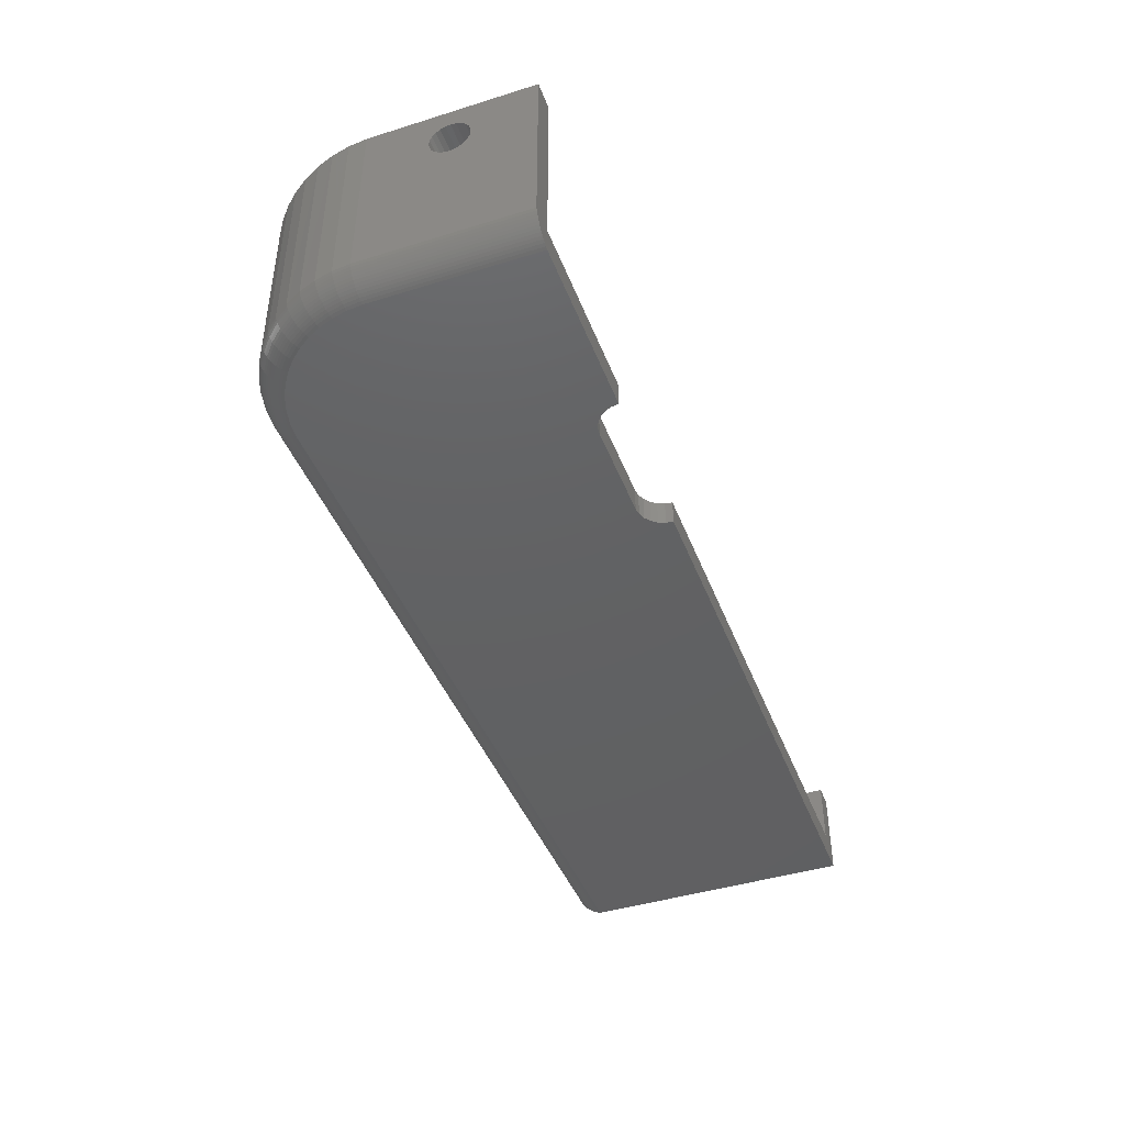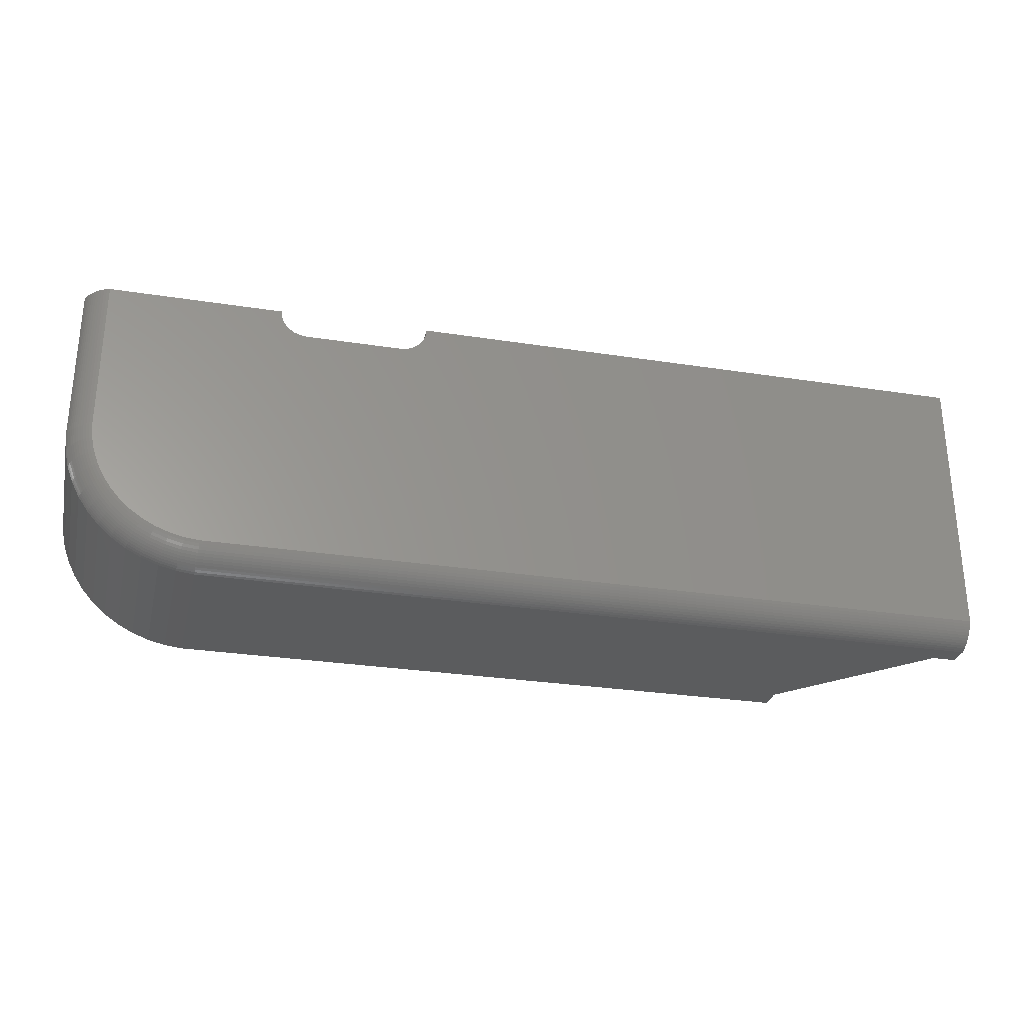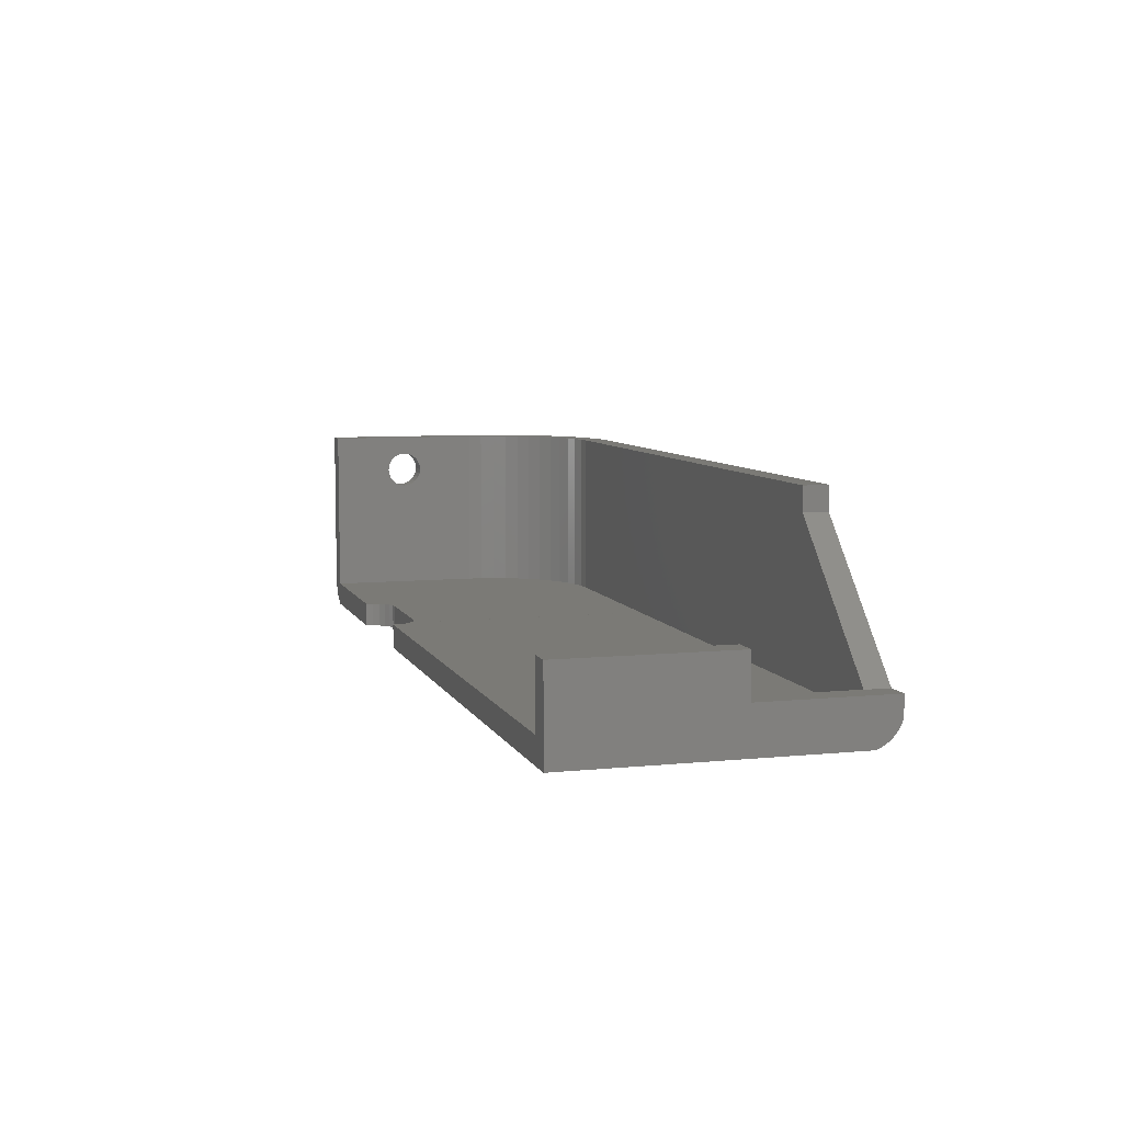
<metadata>
{"format":"stl","ext":"stl","renderer":"f3d","projection":"perspective","resolution":1024,"background":"white","views":[{"elev":-43.3,"azim":110.2,"up":"+Z"},{"elev":-28.8,"azim":166.9,"up":"+Y"},{"elev":7.2,"azim":-106.2,"up":"+Z"}]}
</metadata>
<code>
# stl→obj: 362 verts, 729 faces
v 126.7 25.84 32.25
v 126.7 25.93 32.9
v 126.7 17.96 37.25
v 126.7 26.18 33.5
v 126.7 26.58 34.02
v 126.7 27.09 34.42
v 126.7 27.7 34.66
v 126.7 38.72 37.25
v 126.7 28.34 34.75
v 126.7 28.99 34.66
v 126.7 29.59 34.42
v 126.7 30.11 34.02
v 126.7 30.51 33.5
v 126.7 30.76 32.9
v 126.7 30.84 32.25
v 126.7 38.72 14.64
v 126.7 17.96 14.64
v 126.7 26.18 31
v 126.7 25.93 31.6
v 126.7 26.58 30.48
v 126.7 27.09 30.08
v 126.7 27.7 29.84
v 126.7 28.34 29.75
v 126.7 28.99 29.84
v 126.7 29.59 30.08
v 126.7 30.11 30.48
v 126.7 30.51 31
v 126.7 30.76 31.6
v 6 17.02 22.7
v 9.175 17.03 22.7
v 6 38.72 22.7
v 9.175 38.73 22.7
v 123.5 25.84 32.25
v 123.5 25.93 31.6
v 123.5 17.96 14.64
v 123.5 26.18 31
v 123.5 38.72 14.64
v 123.5 26.58 30.48
v 123.5 27.09 30.08
v 123.5 27.7 29.84
v 123.5 28.34 29.75
v 123.5 28.99 29.84
v 123.5 29.59 30.08
v 123.5 30.11 30.48
v 123.5 30.51 31
v 123.5 30.76 31.6
v 123.5 30.84 32.25
v 123.5 38.72 37.25
v 123.5 27.7 34.66
v 123.5 17.96 37.25
v 123.5 27.09 34.42
v 123.5 26.58 34.02
v 123.5 26.18 33.5
v 123.5 25.93 32.9
v 123.5 28.34 34.75
v 123.5 28.99 34.66
v 123.5 29.59 34.42
v 123.5 30.11 34.02
v 123.5 30.51 33.5
v 123.5 30.76 32.9
v 124.9 17.89 12.15
v 124.9 38.72 12.15
v 125.2 17.88 12.39
v 125.2 38.72 12.39
v 125.5 17.86 12.65
v 125.5 38.72 12.65
v 126 17.84 13.24
v 125.7 17.85 12.94
v 126 38.72 13.24
v 125.7 38.72 12.94
v 126.7 17.81 14.64
v 126.6 17.81 14.61
v 126.5 17.81 14.27
v 126.5 38.72 14.27
v 124.7 15.85 12.15
v 125 15.8 12.39
v 125.2 15.75 12.65
v 126.1 15.61 13.91
v 126 15.64 13.57
v 126.4 17.82 13.91
v 126.2 17.83 13.57
v 126.4 15.56 14.64
v 126.3 15.58 14.27
v 126.4 15.66 14.64
v 126.5 16.12 14.63
v 123.5 17.96 11.46
v 123.5 38.72 11.46
v 123.8 17.94 11.59
v 123.8 38.72 11.59
v 124.3 15.9 11.93
v 124.5 17.91 11.93
v 125.3 13.51 13.24
v 125 13.58 12.94
v 125.7 15.67 13.24
v 125.5 15.71 12.94
v 123.9 13.91 11.93
v 124.2 13.82 12.15
v 126.4 38.72 13.91
v 123.2 14.11 11.59
v 123.6 16.01 11.59
v 123.6 14.01 11.75
v 124 15.95 11.75
v 124.5 13.74 12.39
v 124.8 13.66 12.65
v 124.2 17.93 11.75
v 124.2 38.72 11.75
v 123.3 16.07 11.46
v 126.2 38.72 13.57
v 125.5 13.45 13.57
v 125.9 13.32 14.64
v 125.8 13.36 14.27
v 125.9 13.4 14.64
v 125.9 13.45 14.64
v 122.9 12.14 11.75
v 123.2 12 11.93
v 123.5 11.87 12.15
v 123.8 11.75 12.39
v 124 11.64 12.65
v 124.3 11.53 12.94
v 122.9 14.21 11.46
v 125.6 13.4 13.91
v 122.2 12.43 11.46
v 122.6 12.28 11.59
v 124.5 38.72 11.93
v 124.5 11.43 13.24
v 121.2 5.575 14.27
v 119.5 4.056 14.27
v 121.1 5.686 13.91
v 119.4 4.181 13.91
v 116.1 5.372 11.46
v 117.6 6.454 11.46
v 116.2 5.057 11.59
v 117.8 6.165 11.59
v 121.9 7.941 12.65
v 123.1 9.721 12.65
v 122.1 7.779 12.94
v 123.3 9.586 12.94
v 122.6 10.02 12.15
v 122.8 9.866 12.39
v 122.3 10.19 11.93
v 119 7.721 11.46
v 120.3 9.154 11.46
v 119.3 7.462 11.59
v 120.6 8.929 11.59
v 122.8 7.213 14.64
v 122.7 7.292 14.27
v 123 7.42 14.64
v 124 9.18 14.27
v 124.1 9.115 14.64
v 118.9 4.892 12.65
v 120.5 6.323 12.65
v 119 4.684 12.94
v 120.6 6.137 12.94
v 116.4 4.751 11.75
v 118.1 5.885 11.75
v 122.6 7.388 13.91
v 123.8 9.261 13.91
v 123.7 9.356 13.57
v 123.5 9.464 13.24
v 124.7 11.35 13.57
v 125 11.21 14.27
v 124.9 11.28 13.91
v 119.6 7.211 11.75
v 120.9 8.712 11.75
v 118.3 5.616 11.93
v 119.8 6.971 11.93
v 118.5 5.359 12.15
v 120 6.741 12.15
v 121.7 10.54 11.59
v 122 10.36 11.75
v 119.2 4.496 13.24
v 120.8 5.968 13.24
v 121.3 5.484 14.64
v 116.6 4.458 11.93
v 116.8 4.179 12.15
v 121.4 10.73 11.46
v 121.1 8.503 11.93
v 121.4 8.304 12.15
v 119.3 4.327 13.57
v 121 5.818 13.57
v 116.9 3.916 12.39
v 118.7 5.118 12.39
v 117.1 3.67 12.65
v 120.2 6.525 12.39
v 117.2 3.444 12.94
v 124.1 9.15 14.64
v 124.2 9.332 14.64
v 125.1 11.16 14.64
v 122.4 7.502 13.57
v 122.3 7.633 13.24
v 117.3 3.238 13.24
v 117.5 3.055 13.57
v 117.6 2.895 13.91
v 119.6 3.955 14.64
v 117.6 2.759 14.27
v 117.7 2.649 14.64
v 121.6 8.116 12.39
v 125.2 11.22 14.64
v 125.2 11.34 14.64
v 113.3 1.441 13.24
v 113.2 1.67 12.94
v 115.4 2.214 13.24
v 115.3 2.434 12.94
v 114.7 3.829 11.75
v 114.8 3.516 11.93
v 108.9 2.807 11.59
v 110.8 3.021 11.59
v 108.9 2.451 11.75
v 110.9 2.67 11.75
v 6 2.451 11.75
v 6 2.807 11.59
v 112.9 2.804 11.93
v 113 2.492 12.15
v 114.9 3.218 12.15
v 111.1 1.165 12.94
v 111.1 1.425 12.65
v 113.2 1.923 12.65
v 111.2 0.9282 13.24
v 114.4 4.491 11.46
v 114.5 4.155 11.59
v 111.2 0.7171 13.57
v 113.4 1.236 13.57
v 115.7 1.586 14.64
v 115.6 1.703 14.27
v 115.1 2.937 12.39
v 112.6 3.825 11.46
v 112.7 3.473 11.59
v 112.8 3.132 11.75
v 113.1 2.198 12.39
v 115.2 2.675 12.65
v 115.5 2.019 13.57
v 113.5 0.9053 14.27
v 115.5 1.848 13.91
v 113.4 1.057 13.91
v 111.2 0.5329 13.91
v 110.9 2.332 11.93
v 108.9 2.11 11.93
v 111 2.011 12.15
v 108.9 1.784 12.15
v 108.9 1.477 12.39
v 111 1.708 12.39
v 109 1.191 12.65
v 109 0.9267 12.94
v 109 0.2866 13.91
v 109 0.4732 13.57
v 111.3 0.3769 14.27
v 109 0.1285 14.27
v 6 2.11 11.93
v 6 1.784 12.15
v 6 1.477 12.39
v 6 0.9267 12.94
v 6 1.191 12.65
v 112.4 0.5134 14.64
v 111.3 0.25 14.64
v 113.5 0.7821 14.64
v 109 0.687 13.24
v 6 0.687 13.24
v 6 0.1285 14.27
v 6 0.2866 13.91
v 108.7 -2.057e-11 14.64
v 25.72 -3.607e-12 14.64
v 109 -9.236e-12 14.64
v 6 5.377e-13 14.63
v 115.5 1.509 14.64
v 114.9 1.292 14.64
v 108.8 3.175 11.46
v 110.7 3.384 11.46
v 111.2 0.2458 14.64
v 110.1 0.1196 14.64
v 110.1 0.1173 14.64
v 6 3.175 11.46
v 6 0.4732 13.57
v 125.2 11.22 37.25
v 125.9 13.4 37.25
v 119.6 3.957 37.25
v 121.3 5.484 37.25
v 113.5 0.7862 37.25
v 115.7 1.59 37.25
v 122.8 7.229 37.25
v 124.1 9.15 37.25
v 111.3 0.2536 37.25
v 109 -1.981e-11 37.25
v 117.7 2.652 37.25
v 126.4 15.66 37.25
v 100.9 38.72 14.64
v 100.9 38.72 11.46
v 6 3.175 17.25
v 6 38.73 11.46
v 6 17.02 17.25
v 25.72 3.176 37.25
v 25.72 0.2988 37.25
v 108.8 3.175 37.25
v 25.72 -3.829e-12 37.25
v 110.8 3.321 37.25
v 112.6 3.714 37.25
v 114.5 4.348 37.25
v 116.2 5.211 37.25
v 117.8 6.289 37.25
v 119.2 7.564 37.25
v 120.5 9.014 37.25
v 121.5 10.62 37.25
v 122.4 12.34 37.25
v 123 14.16 37.25
v 123.3 16.05 37.25
v 110.8 3.321 14.64
v 108.8 3.175 14.64
v 112.6 3.714 14.64
v 114.5 4.348 14.64
v 116.2 5.211 14.64
v 117.8 6.289 14.64
v 119.2 7.564 14.64
v 120.5 9.014 14.64
v 121.5 10.62 14.64
v 122.4 12.34 14.64
v 123 14.16 14.64
v 123.3 16.05 14.64
v 9.175 17.03 17.25
v 6 8.13e-11 17.26
v 6 0.3987 17.26
v 25.72 0.3258 34.2
v 25.72 2.519 34.2
v 25.72 3.176 34.2
v 25.72 3.176 14.64
v 82.27 3.175 14.63
v 82.3 3.175 14.63
v 9.175 3.175 17.25
v 9.05 3.175 17.25
v 9.175 3.175 14.63
v 9.049 0.3987 17.25
v 9.05 2.225 17.25
v 9.175 12.7 14.64
v 9.175 38.73 14.63
v 81.36 37.82 11.46
v 81.24 38.72 11.46
v 81.36 37.82 14.64
v 81.24 38.72 14.64
v 97.44 35.22 14.64
v 98.35 35.34 14.64
v 97.44 35.22 11.46
v 98.35 35.34 11.46
v 99.19 35.69 14.64
v 99.19 35.69 11.46
v 99.91 36.25 14.64
v 99.91 36.25 11.46
v 100.5 36.97 14.64
v 100.5 36.97 11.46
v 100.8 37.82 14.64
v 100.8 37.82 11.46
v 84.74 35.22 14.63
v 84.74 35.22 11.46
v 82.27 36.25 14.64
v 82.3 36.22 14.63
v 82.27 36.25 11.46
v 82.99 35.69 14.63
v 82.99 35.69 11.46
v 82.3 36.22 11.46
v 83.83 35.34 14.63
v 83.83 35.34 11.46
v 9.05 1.062e-12 17.25
v 25.72 -3.838e-12 34.2
v 81.71 36.97 11.46
v 81.71 36.97 14.64
f 1 2 3
f 4 3 2
f 5 3 4
f 6 3 5
f 7 3 6
f 8 3 7
f 9 8 7
f 10 8 9
f 11 8 10
f 12 8 11
f 13 8 12
f 14 8 13
f 15 8 14
f 16 8 15
f 17 16 3
f 18 3 16
f 19 3 18
f 1 3 19
f 20 18 16
f 21 20 16
f 22 21 16
f 23 22 16
f 24 23 16
f 25 24 16
f 26 25 16
f 27 26 16
f 28 27 16
f 15 28 16
f 29 30 31
f 32 31 30
f 33 34 35
f 36 35 34
f 37 35 36
f 38 37 36
f 39 37 38
f 40 37 39
f 41 37 40
f 42 37 41
f 43 37 42
f 44 37 43
f 45 37 44
f 46 37 45
f 47 37 46
f 48 37 47
f 48 49 50
f 51 50 49
f 52 50 51
f 53 50 52
f 35 50 53
f 54 35 53
f 33 35 54
f 55 49 48
f 56 55 48
f 57 56 48
f 58 57 48
f 59 58 48
f 60 59 48
f 47 60 48
f 61 62 63
f 64 63 62
f 63 64 65
f 66 65 64
f 67 68 69
f 70 69 68
f 71 72 17
f 73 17 72
f 74 17 73
f 16 17 74
f 75 61 76
f 63 76 61
f 76 63 77
f 65 77 63
f 78 79 80
f 81 80 79
f 82 83 84
f 73 84 83
f 85 84 73
f 72 85 73
f 86 87 88
f 89 88 87
f 90 91 75
f 61 75 91
f 92 93 94
f 95 94 93
f 96 90 97
f 75 97 90
f 73 80 74
f 98 74 80
f 99 100 101
f 102 101 100
f 103 76 104
f 77 104 76
f 88 89 105
f 106 105 89
f 107 86 100
f 88 100 86
f 83 78 73
f 80 73 78
f 101 102 96
f 90 96 102
f 80 81 98
f 108 98 81
f 68 65 70
f 66 70 65
f 100 88 102
f 105 102 88
f 79 94 81
f 67 81 94
f 109 92 79
f 94 79 92
f 110 111 112
f 83 112 111
f 113 112 83
f 82 113 83
f 114 101 115
f 96 115 101
f 115 96 116
f 97 116 96
f 116 97 117
f 103 117 97
f 81 67 108
f 69 108 67
f 117 103 118
f 104 118 103
f 119 118 93
f 104 93 118
f 97 75 103
f 76 103 75
f 95 77 68
f 65 68 77
f 120 107 99
f 100 99 107
f 93 104 95
f 77 95 104
f 121 109 78
f 79 78 109
f 102 105 90
f 91 90 105
f 122 120 123
f 99 123 120
f 123 99 114
f 101 114 99
f 105 106 91
f 124 91 106
f 91 124 61
f 62 61 124
f 125 119 92
f 93 92 119
f 111 121 83
f 78 83 121
f 94 95 67
f 68 67 95
f 126 127 128
f 129 128 127
f 130 131 132
f 133 132 131
f 134 135 136
f 137 136 135
f 138 116 139
f 117 139 116
f 140 115 138
f 116 138 115
f 141 142 143
f 144 143 142
f 131 141 133
f 143 133 141
f 145 146 147
f 148 147 146
f 149 147 148
f 150 151 152
f 153 152 151
f 132 133 154
f 155 154 133
f 135 118 137
f 119 137 118
f 146 156 148
f 157 148 156
f 158 159 160
f 125 160 159
f 148 157 161
f 162 161 157
f 143 144 163
f 164 163 144
f 165 166 167
f 168 167 166
f 169 123 170
f 114 170 123
f 157 158 162
f 160 162 158
f 152 153 171
f 172 171 153
f 173 126 145
f 146 145 126
f 174 165 175
f 167 175 165
f 144 169 164
f 170 164 169
f 176 122 169
f 123 169 122
f 162 160 121
f 109 121 160
f 166 177 168
f 178 168 177
f 129 179 128
f 180 128 179
f 175 167 181
f 182 181 167
f 139 117 135
f 118 135 117
f 181 182 183
f 150 183 182
f 161 162 111
f 121 111 162
f 182 184 150
f 151 150 184
f 170 114 140
f 115 140 114
f 167 168 182
f 184 182 168
f 154 155 174
f 165 174 155
f 177 140 178
f 138 178 140
f 183 150 185
f 152 185 150
f 149 148 186
f 187 186 148
f 161 187 148
f 188 187 161
f 189 190 158
f 159 158 190
f 191 185 171
f 152 171 185
f 153 136 172
f 190 172 136
f 192 191 179
f 171 179 191
f 193 192 129
f 179 129 192
f 194 127 173
f 126 173 127
f 195 193 127
f 129 127 193
f 196 195 194
f 127 194 195
f 128 180 156
f 189 156 180
f 190 136 159
f 137 159 136
f 178 138 197
f 139 197 138
f 163 164 166
f 177 166 164
f 126 128 146
f 156 146 128
f 197 139 134
f 135 134 139
f 142 176 144
f 169 144 176
f 168 178 184
f 197 184 178
f 133 143 155
f 163 155 143
f 164 170 177
f 140 177 170
f 160 125 109
f 92 109 125
f 188 161 198
f 111 198 161
f 199 198 111
f 110 199 111
f 159 137 125
f 119 125 137
f 151 134 153
f 136 153 134
f 155 163 165
f 166 165 163
f 179 171 180
f 172 180 171
f 180 172 189
f 190 189 172
f 156 189 157
f 158 157 189
f 184 197 151
f 134 151 197
f 200 201 202
f 203 202 201
f 204 154 205
f 174 205 154
f 206 207 208
f 209 208 207
f 210 211 208
f 206 208 211
f 212 205 213
f 214 213 205
f 215 216 201
f 217 201 216
f 218 215 200
f 201 200 215
f 219 130 220
f 132 220 130
f 221 218 222
f 200 222 218
f 223 224 196
f 195 196 224
f 205 174 214
f 175 214 174
f 214 175 225
f 181 225 175
f 191 202 185
f 203 185 202
f 226 219 227
f 220 227 219
f 227 220 228
f 204 228 220
f 229 225 217
f 230 217 225
f 203 201 230
f 217 230 201
f 228 204 212
f 205 212 204
f 222 200 231
f 202 231 200
f 230 183 203
f 185 203 183
f 224 232 233
f 234 233 232
f 235 221 234
f 222 234 221
f 209 228 236
f 212 236 228
f 224 233 195
f 193 195 233
f 208 209 237
f 236 237 209
f 234 222 233
f 231 233 222
f 236 212 238
f 213 238 212
f 237 236 239
f 238 239 236
f 240 241 242
f 216 242 241
f 215 243 216
f 242 216 243
f 235 244 221
f 245 221 244
f 246 247 235
f 244 235 247
f 248 237 249
f 239 249 237
f 250 249 240
f 239 240 249
f 225 181 230
f 183 230 181
f 239 238 240
f 241 240 238
f 251 252 243
f 242 243 252
f 253 254 255
f 246 255 254
f 232 255 246
f 256 257 243
f 251 243 257
f 247 258 244
f 259 244 258
f 260 261 262
f 263 262 261
f 247 262 263
f 258 247 263
f 220 132 204
f 154 204 132
f 233 231 193
f 192 193 231
f 223 264 224
f 255 224 264
f 232 224 255
f 264 265 255
f 266 267 206
f 207 206 267
f 241 229 216
f 217 216 229
f 221 245 218
f 256 218 245
f 268 269 254
f 270 254 269
f 262 254 270
f 246 254 262
f 247 246 262
f 211 271 206
f 266 206 271
f 245 272 256
f 257 256 272
f 267 226 207
f 227 207 226
f 231 202 192
f 191 192 202
f 218 256 215
f 243 215 256
f 259 272 244
f 245 244 272
f 248 210 237
f 208 237 210
f 238 213 241
f 229 241 213
f 207 227 209
f 228 209 227
f 246 235 232
f 234 232 235
f 252 250 242
f 240 242 250
f 213 214 229
f 225 229 214
f 273 198 274
f 199 274 198
f 110 274 199
f 112 274 110
f 275 194 276
f 173 276 194
f 223 265 264
f 277 255 278
f 223 278 255
f 265 223 255
f 145 147 279
f 280 279 147
f 149 280 147
f 186 280 149
f 281 268 254
f 282 262 281
f 269 281 262
f 268 281 269
f 270 269 262
f 277 253 255
f 281 254 277
f 253 277 254
f 276 173 279
f 145 279 173
f 275 283 194
f 196 194 283
f 284 84 3
f 85 3 84
f 71 3 85
f 17 3 71
f 280 186 273
f 187 273 186
f 188 273 187
f 198 273 188
f 274 112 284
f 113 284 112
f 82 284 113
f 84 284 82
f 278 223 283
f 196 283 223
f 285 37 286
f 74 286 37
f 98 286 74
f 108 286 98
f 69 286 108
f 70 286 69
f 66 286 70
f 64 286 66
f 62 286 64
f 124 286 62
f 106 286 124
f 89 286 106
f 87 286 89
f 8 16 48
f 37 48 16
f 74 37 16
f 55 9 49
f 7 49 9
f 55 56 9
f 10 9 56
f 57 11 56
f 10 56 11
f 58 12 57
f 11 57 12
f 58 59 12
f 13 12 59
f 59 60 13
f 14 13 60
f 60 47 14
f 15 14 47
f 47 46 15
f 28 15 46
f 46 45 28
f 27 28 45
f 45 44 27
f 26 27 44
f 43 25 44
f 26 44 25
f 43 42 25
f 24 25 42
f 42 41 24
f 23 24 41
f 40 22 41
f 23 41 22
f 39 21 40
f 22 40 21
f 39 38 21
f 20 21 38
f 18 20 36
f 38 36 20
f 19 18 34
f 36 34 18
f 1 19 33
f 34 33 19
f 2 1 54
f 33 54 1
f 4 2 53
f 54 53 2
f 52 5 53
f 4 53 5
f 52 51 5
f 6 5 51
f 51 49 6
f 7 6 49
f 271 287 288
f 289 288 287
f 29 288 289
f 31 288 29
f 290 291 292
f 293 292 291
f 282 292 293
f 294 292 282
f 281 294 282
f 295 294 281
f 277 295 281
f 296 295 277
f 278 296 277
f 297 296 278
f 283 297 278
f 298 297 283
f 275 298 283
f 299 298 275
f 300 299 275
f 276 300 275
f 301 300 276
f 279 301 276
f 302 301 279
f 303 302 279
f 280 303 279
f 304 303 280
f 50 304 280
f 48 50 280
f 8 48 280
f 273 8 280
f 274 8 273
f 284 8 274
f 3 8 284
f 294 305 292
f 306 292 305
f 294 295 305
f 307 305 295
f 296 308 295
f 307 295 308
f 296 297 308
f 309 308 297
f 297 298 309
f 310 309 298
f 299 311 298
f 310 298 311
f 311 299 312
f 300 312 299
f 312 300 313
f 301 313 300
f 313 301 314
f 302 314 301
f 314 302 315
f 303 315 302
f 315 303 316
f 304 316 303
f 316 304 35
f 50 35 304
f 29 289 30
f 317 30 289
f 263 318 258
f 319 258 318
f 259 258 319
f 272 259 319
f 287 272 319
f 257 272 287
f 251 257 287
f 252 251 287
f 250 252 287
f 249 250 287
f 248 249 287
f 210 248 287
f 211 210 287
f 271 211 287
f 291 290 320
f 321 320 290
f 322 321 290
f 292 306 290
f 322 290 306
f 323 322 306
f 324 323 306
f 325 324 306
f 323 326 322
f 327 322 326
f 328 326 323
f 320 321 329
f 330 329 321
f 330 321 327
f 322 327 321
f 289 287 317
f 327 317 287
f 326 317 327
f 319 329 287
f 327 287 329
f 330 327 329
f 30 317 32
f 326 328 317
f 331 317 328
f 332 317 331
f 32 317 332
f 333 334 335
f 336 335 334
f 337 338 339
f 340 339 338
f 341 342 338
f 340 338 342
f 343 344 341
f 342 341 344
f 343 345 344
f 346 344 345
f 345 347 346
f 348 346 347
f 347 285 348
f 286 348 285
f 337 339 349
f 350 349 339
f 351 352 353
f 354 355 352
f 353 352 355
f 356 353 355
f 354 357 355
f 358 355 357
f 357 349 358
f 350 358 349
f 318 359 319
f 329 319 359
f 360 293 320
f 291 320 293
f 360 293 320
f 291 320 293
f 282 293 262
f 360 262 293
f 359 262 360
f 260 262 359
f 318 263 359
f 261 359 263
f 260 359 261
f 360 320 359
f 329 359 320
f 360 320 359
f 329 359 320
f 271 288 266
f 353 266 288
f 361 353 288
f 333 361 288
f 334 333 288
f 356 266 353
f 355 266 356
f 358 266 355
f 350 266 358
f 339 266 350
f 340 266 339
f 342 266 340
f 344 266 342
f 346 266 344
f 348 266 346
f 286 266 348
f 87 266 286
f 267 266 87
f 226 267 87
f 219 226 87
f 130 219 87
f 131 130 87
f 141 131 87
f 142 141 87
f 176 142 87
f 122 176 87
f 120 122 87
f 107 120 87
f 86 107 87
f 31 32 288
f 332 288 32
f 334 288 332
f 332 336 334
f 353 361 351
f 362 351 361
f 361 333 362
f 335 362 333
f 352 325 354
f 306 354 325
f 357 354 306
f 349 357 306
f 337 349 306
f 338 337 306
f 341 338 306
f 343 341 306
f 345 343 306
f 347 345 306
f 285 347 306
f 37 285 306
f 305 37 306
f 307 37 305
f 308 37 307
f 309 37 308
f 310 37 309
f 311 37 310
f 312 37 311
f 313 37 312
f 314 37 313
f 315 37 314
f 316 37 315
f 35 37 316
f 351 324 352
f 325 352 324
f 351 324 352
f 325 352 324
f 332 331 336
f 323 336 331
f 324 336 323
f 335 336 324
f 362 335 324
f 351 362 324
f 331 328 323

</code>
